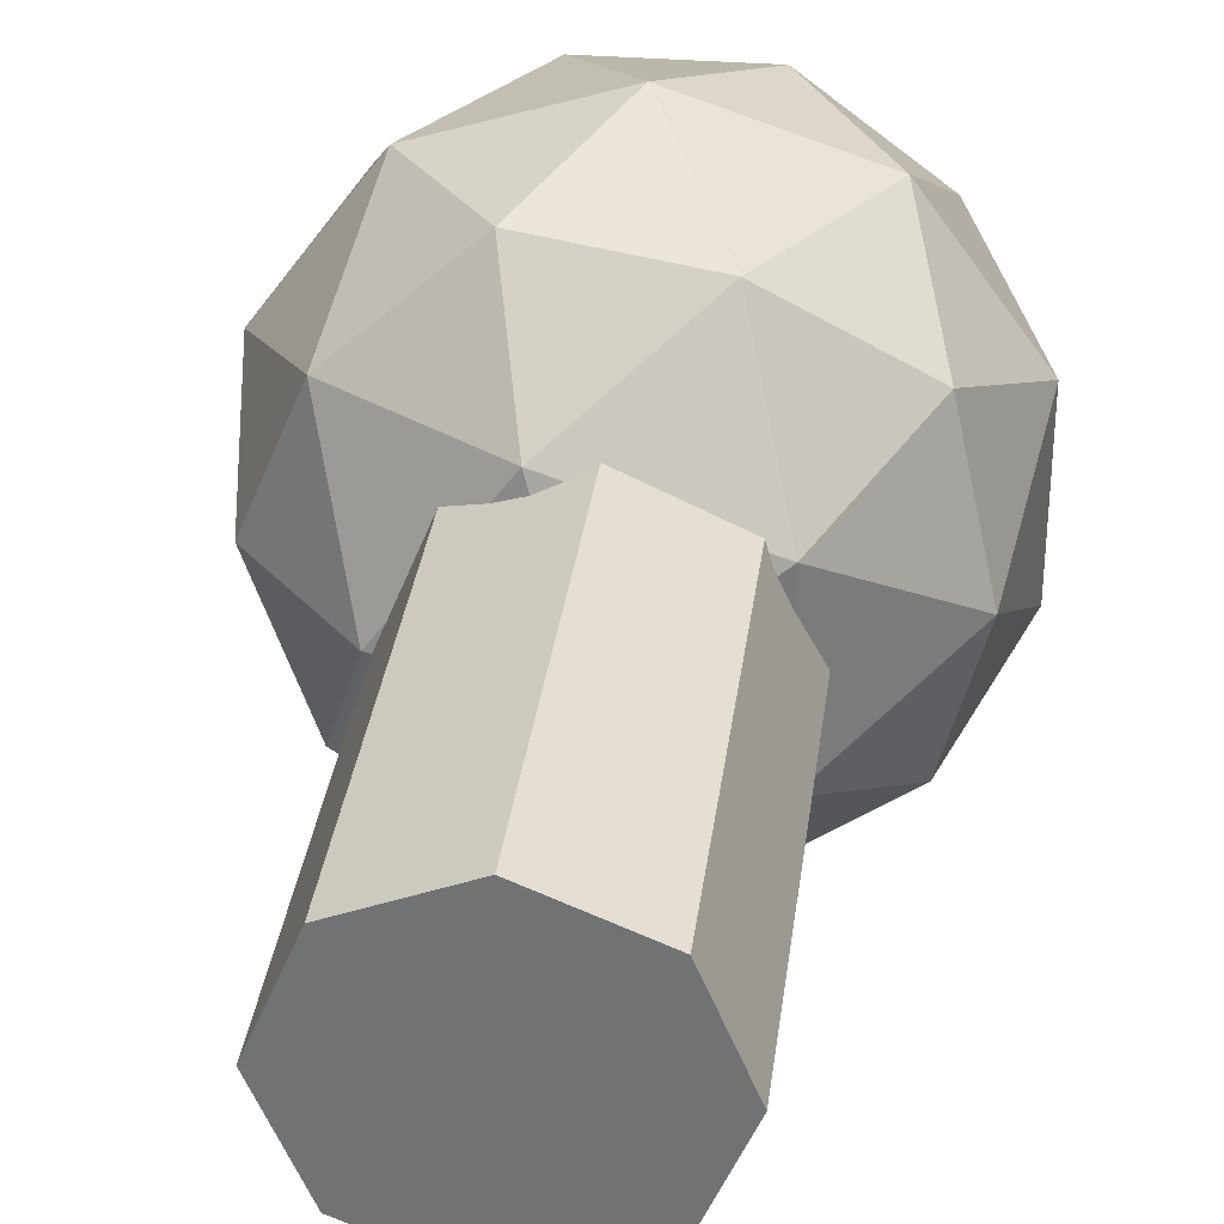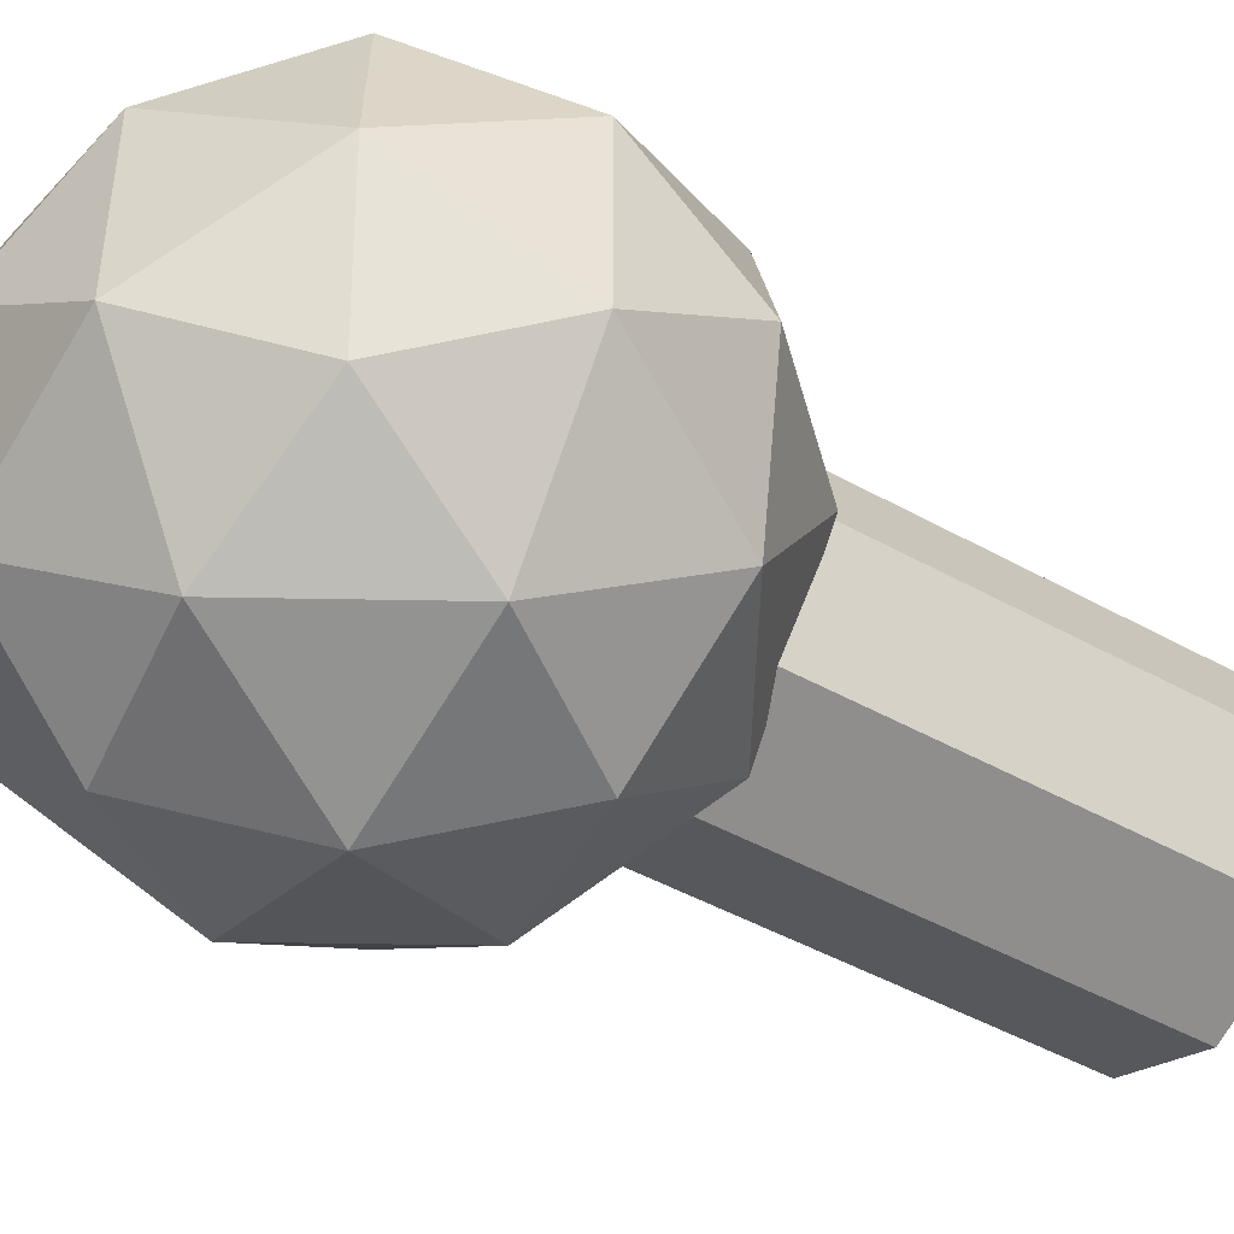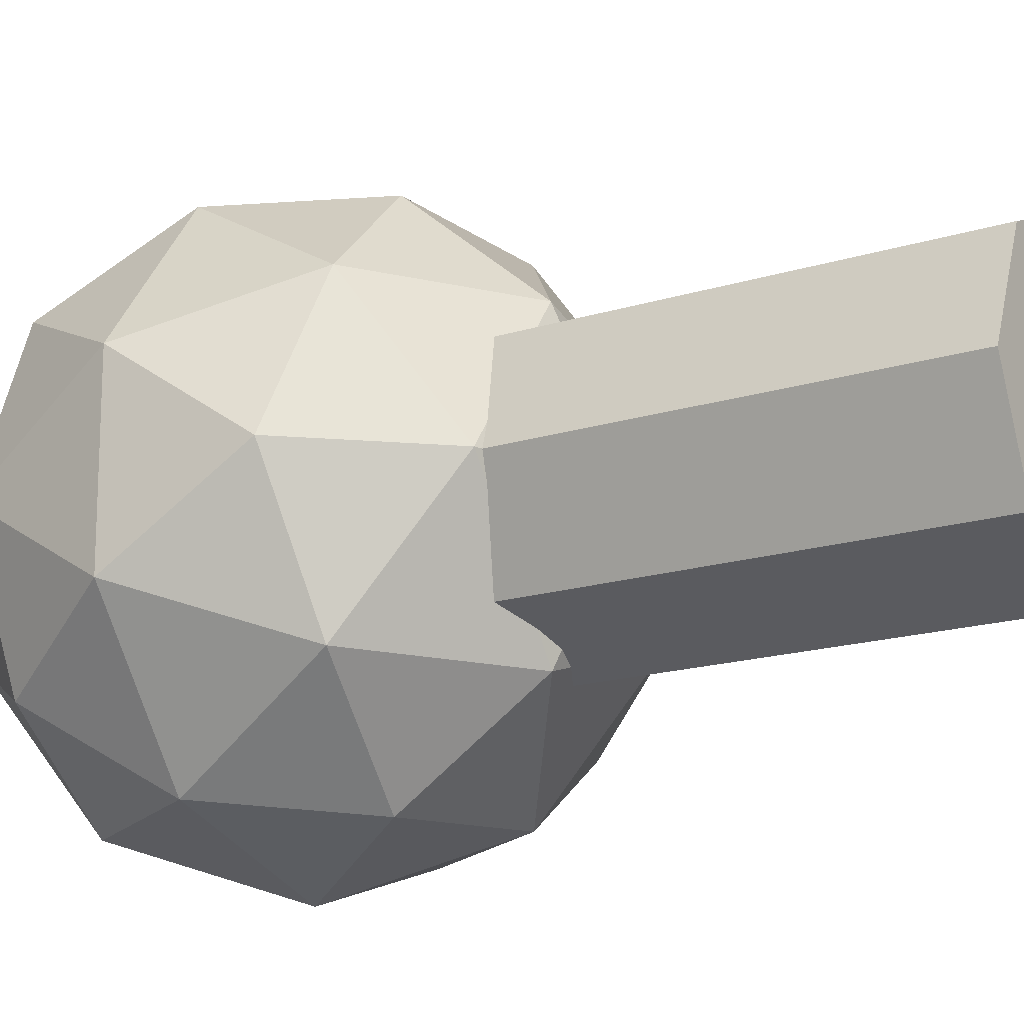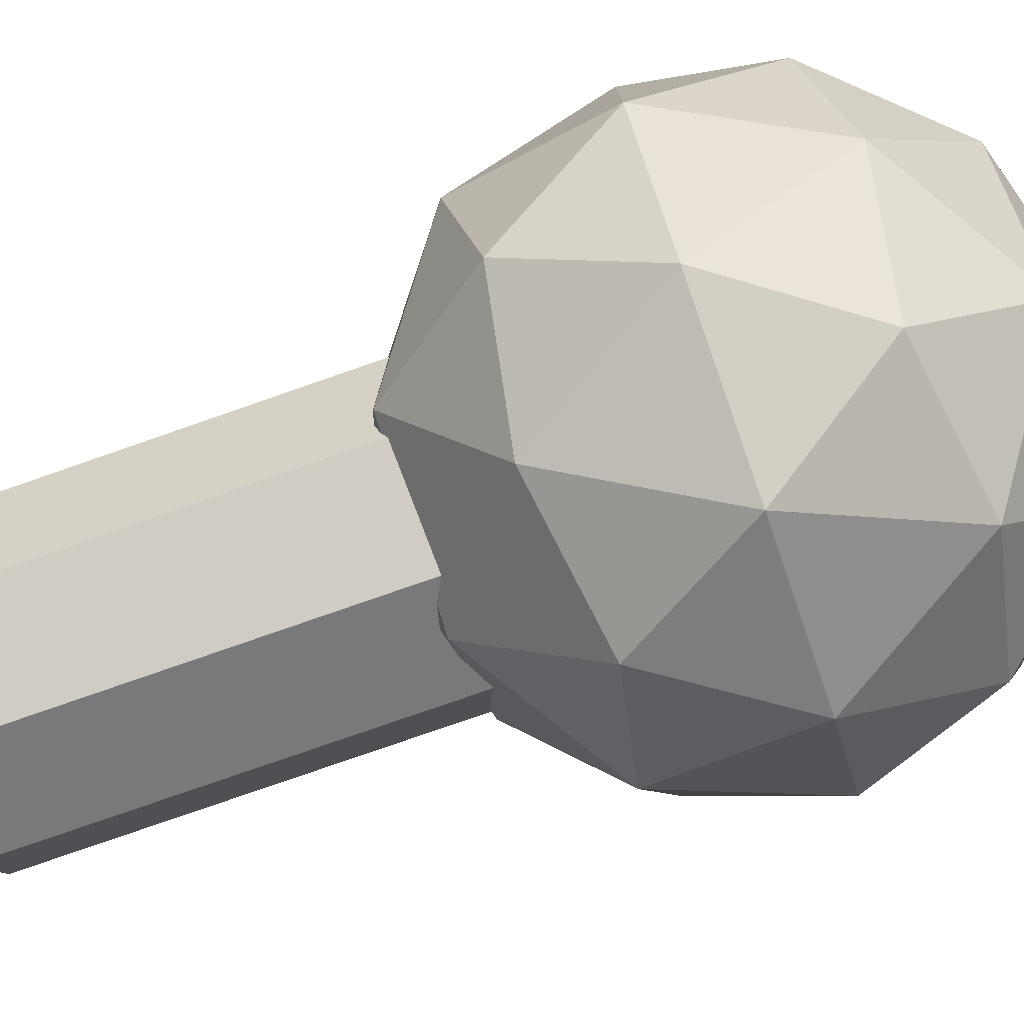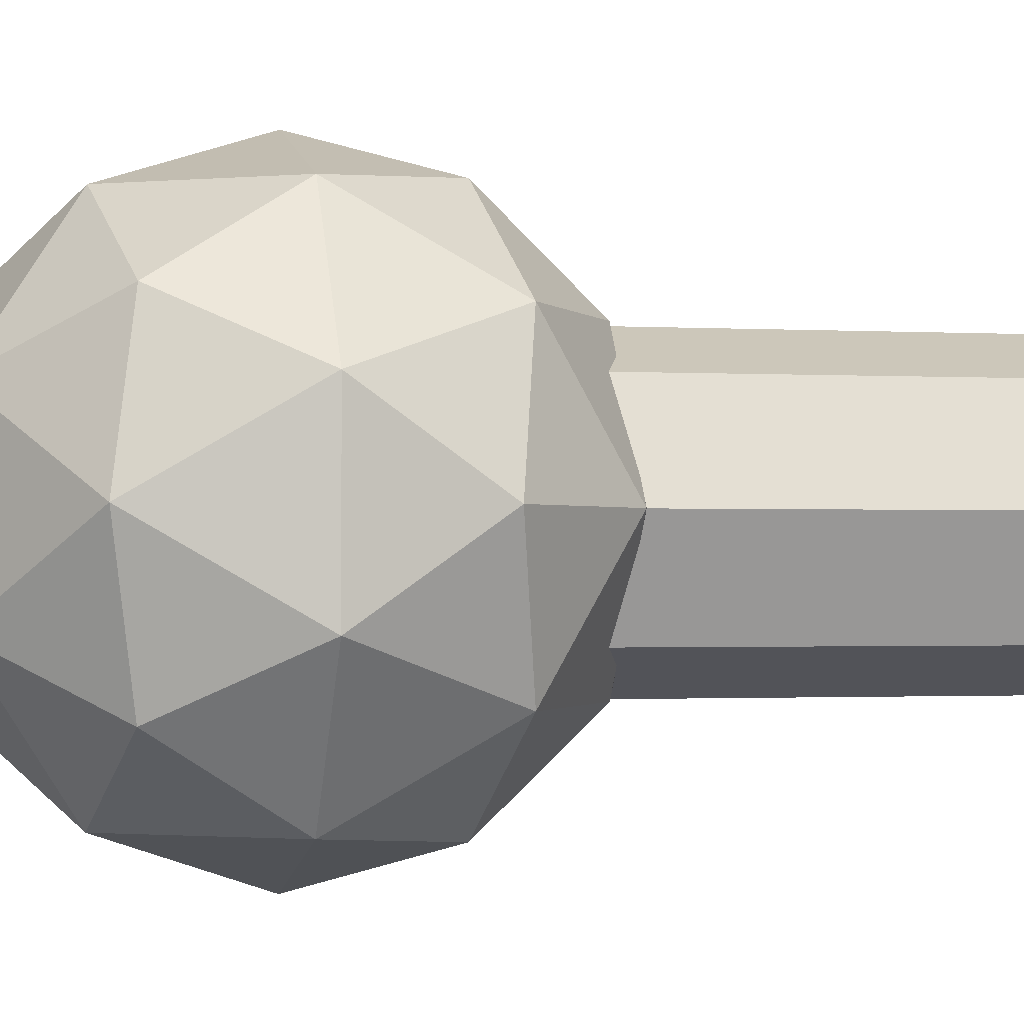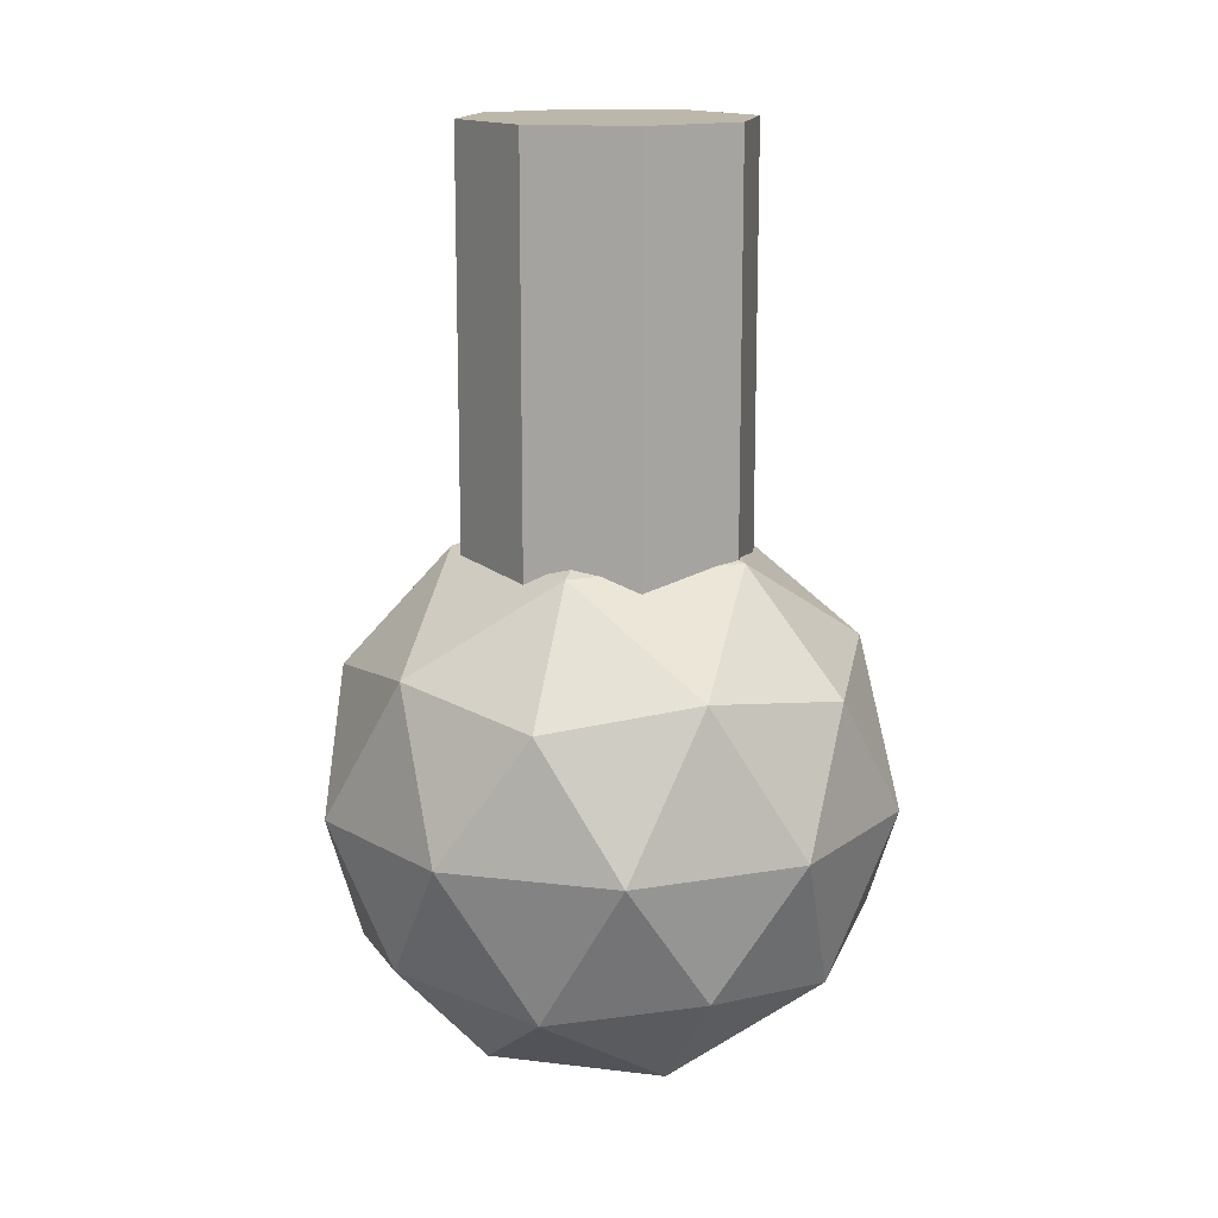
<metadata>
{"format":"obj","ext":"obj","renderer":"f3d","projection":"perspective","resolution":1024,"background":"white","views":[{"elev":33.4,"azim":-172.6,"up":"+Z"},{"elev":-45.6,"azim":57.1,"up":"+Z"},{"elev":-16.8,"azim":122.7,"up":"+Z"},{"elev":-78.6,"azim":-70.8,"up":"+Z"},{"elev":-1.2,"azim":77.0,"up":"+Z"},{"elev":14.5,"azim":33.1,"up":"+Y"}]}
</metadata>
<code>
o Cylinder
v 0 0.75 -0.5
v 0 2.25 -0.5
v 0.3536 0.75 -0.3536
v 0.3536 2.25 -0.3536
v 0.5 0.75 0
v 0.5 2.25 0
v 0.3536 0.75 0.3536
v 0.3536 2.25 0.3536
v -0 0.75 0.5
v -0 2.25 0.5
v -0.3536 0.75 0.3536
v -0.3536 2.25 0.3536
v -0.5 0.75 -0
v -0.5 2.25 -0
v -0.3536 0.75 -0.3536
v -0.3536 2.25 -0.3536
f 1 2 4 3
f 3 4 6 5
f 5 6 8 7
f 7 8 10 9
f 9 10 12 11
f 11 12 14 13
f 4 2 16 14 12 10 8 6
f 15 16 2 1
f 13 14 16 15
f 1 3 5 7 9 11 13 15
o Icosphere
v 0 -1 0
v 0.7236 -0.4472 0.5257
v -0.2764 -0.4472 0.8506
v -0.8944 -0.4472 0
v -0.2764 -0.4472 -0.8506
v 0.7236 -0.4472 -0.5257
v 0.2764 0.4472 0.8506
v -0.7236 0.4472 0.5257
v -0.7236 0.4472 -0.5257
v 0.2764 0.4472 -0.8506
v 0.8944 0.4472 0
v 0 1 0
v -0.1625 -0.8507 0.5
v 0.4253 -0.8507 0.309
v 0.2629 -0.5257 0.809
v 0.8506 -0.5257 0
v 0.4253 -0.8507 -0.309
v -0.5257 -0.8507 0
v -0.6882 -0.5257 0.5
v -0.1625 -0.8507 -0.5
v -0.6882 -0.5257 -0.5
v 0.2629 -0.5257 -0.809
v 0.9511 0 0.309
v 0.9511 0 -0.309
v 0 0 1
v 0.5878 0 0.809
v -0.9511 0 0.309
v -0.5878 0 0.809
v -0.5878 0 -0.809
v -0.9511 0 -0.309
v 0.5878 0 -0.809
v 0 0 -1
v 0.6882 0.5257 0.5
v -0.2629 0.5257 0.809
v -0.8506 0.5257 0
v -0.2629 0.5257 -0.809
v 0.6882 0.5257 -0.5
v 0.1625 0.8507 0.5
v 0.5257 0.8507 0
v -0.4253 0.8507 0.309
v -0.4253 0.8507 -0.309
v 0.1625 0.8507 -0.5
f 17 30 29
f 18 30 32
f 17 29 34
f 17 34 36
f 17 36 33
f 18 32 39
f 19 31 41
f 20 35 43
f 21 37 45
f 22 38 47
f 18 39 42
f 19 41 44
f 20 43 46
f 21 45 48
f 22 47 40
f 23 49 54
f 24 50 56
f 25 51 57
f 26 52 58
f 27 53 55
f 55 58 28
f 55 53 58
f 53 26 58
f 58 57 28
f 58 52 57
f 52 25 57
f 57 56 28
f 57 51 56
f 51 24 56
f 56 54 28
f 56 50 54
f 50 23 54
f 54 55 28
f 54 49 55
f 49 27 55
f 40 53 27
f 40 47 53
f 47 26 53
f 48 52 26
f 48 45 52
f 45 25 52
f 46 51 25
f 46 43 51
f 43 24 51
f 44 50 24
f 44 41 50
f 41 23 50
f 42 49 23
f 42 39 49
f 39 27 49
f 47 48 26
f 47 38 48
f 38 21 48
f 45 46 25
f 45 37 46
f 37 20 46
f 43 44 24
f 43 35 44
f 35 19 44
f 41 42 23
f 41 31 42
f 31 18 42
f 39 40 27
f 39 32 40
f 32 22 40
f 33 38 22
f 33 36 38
f 36 21 38
f 36 37 21
f 36 34 37
f 34 20 37
f 34 35 20
f 34 29 35
f 29 19 35
f 32 33 22
f 32 30 33
f 30 17 33
f 29 31 19
f 29 30 31
f 30 18 31

</code>
